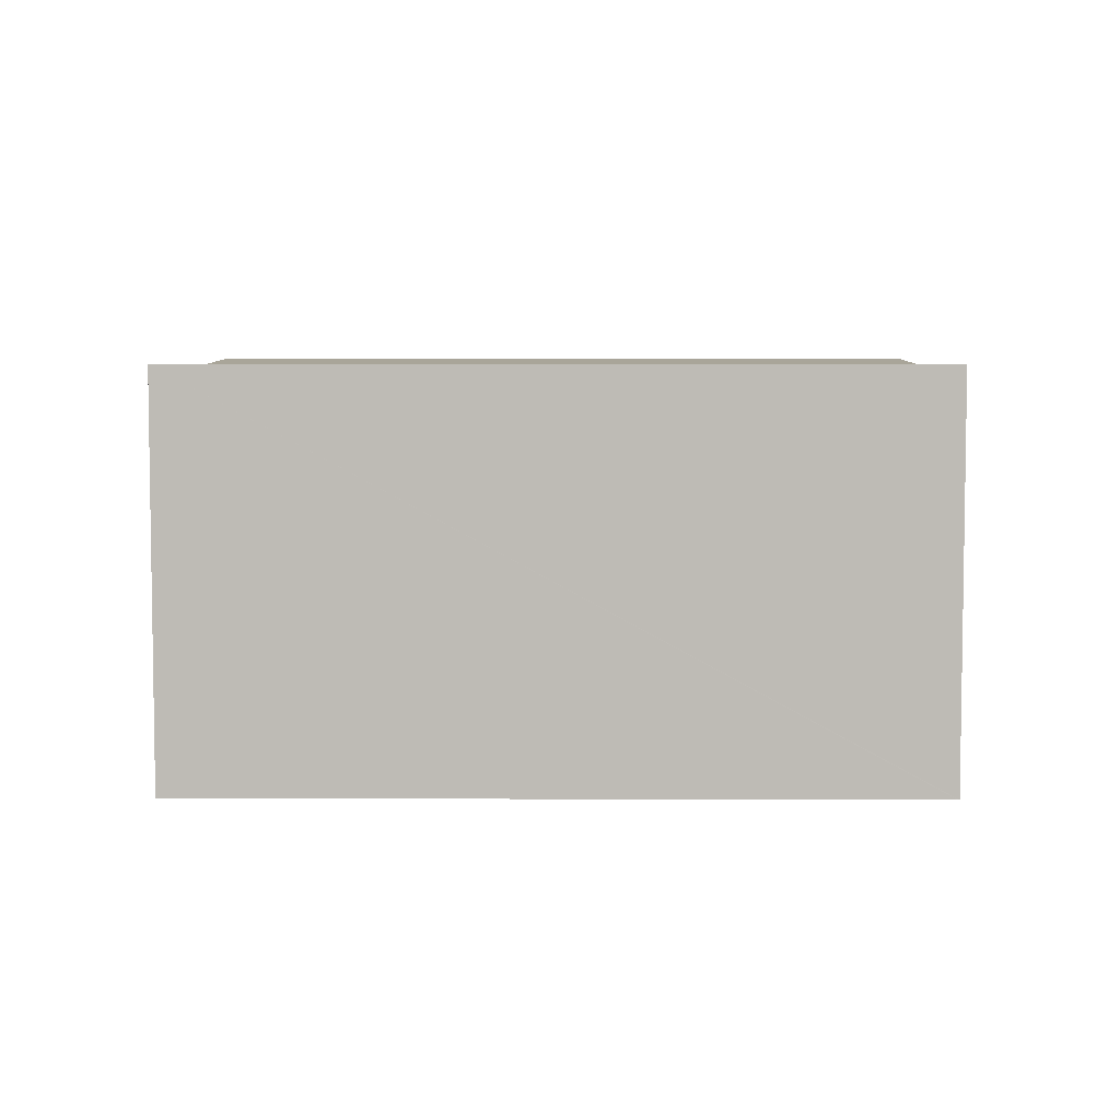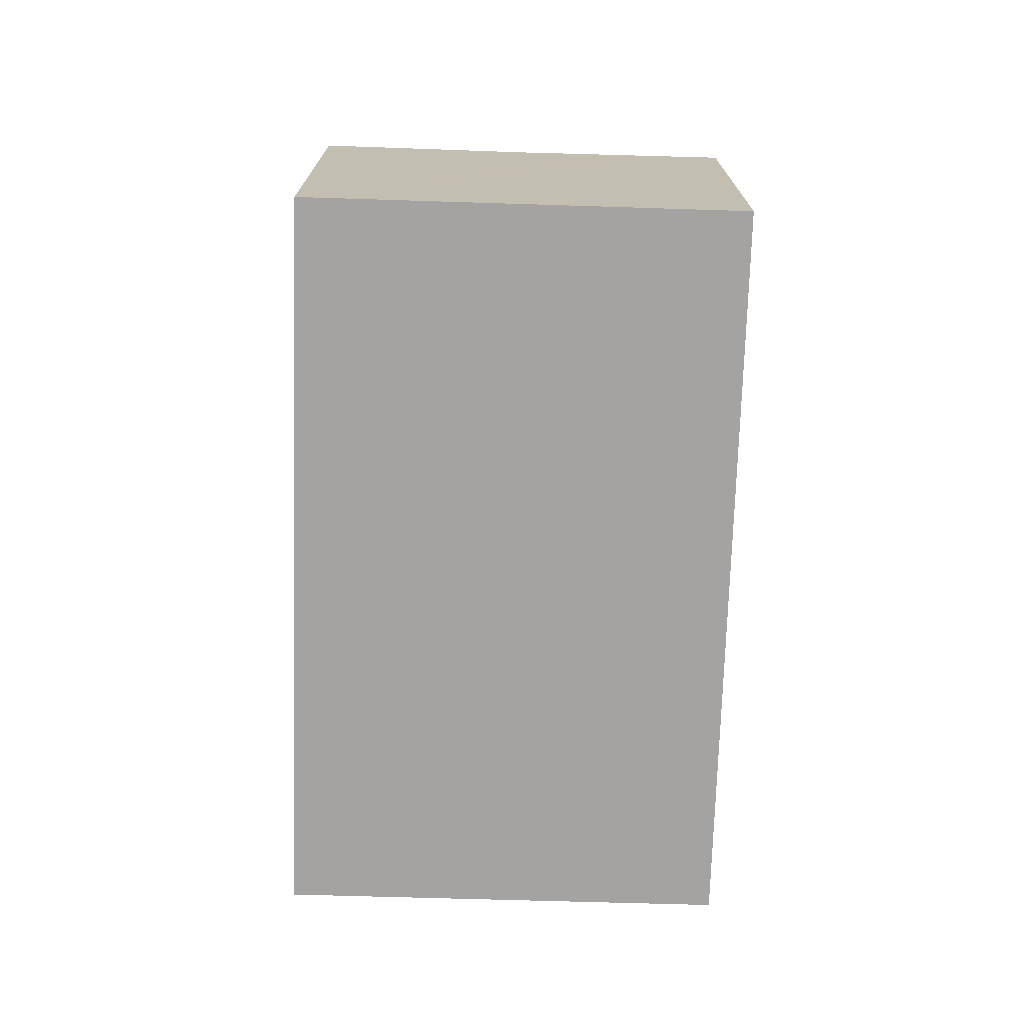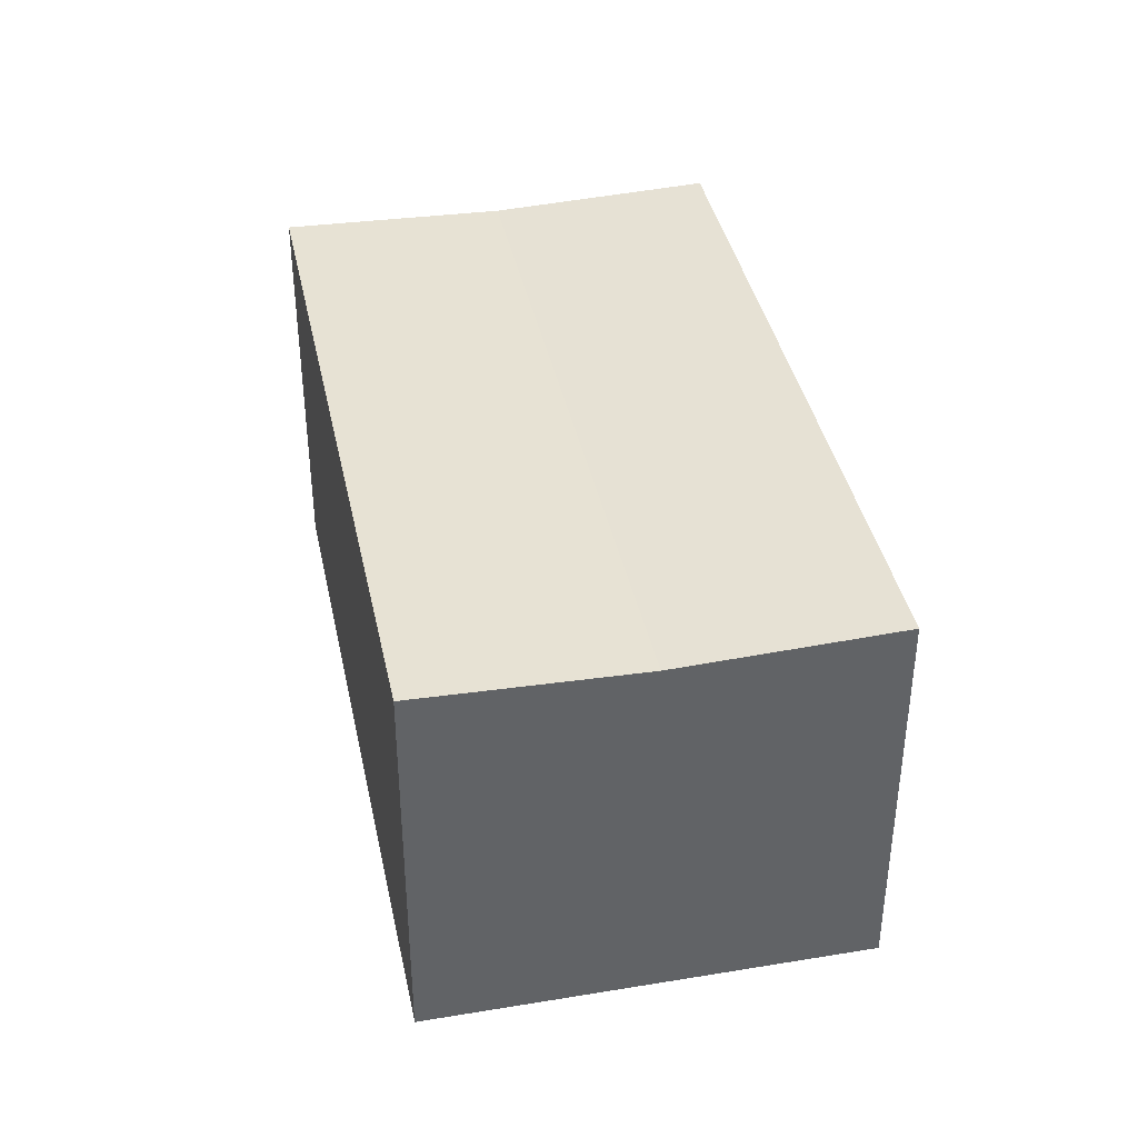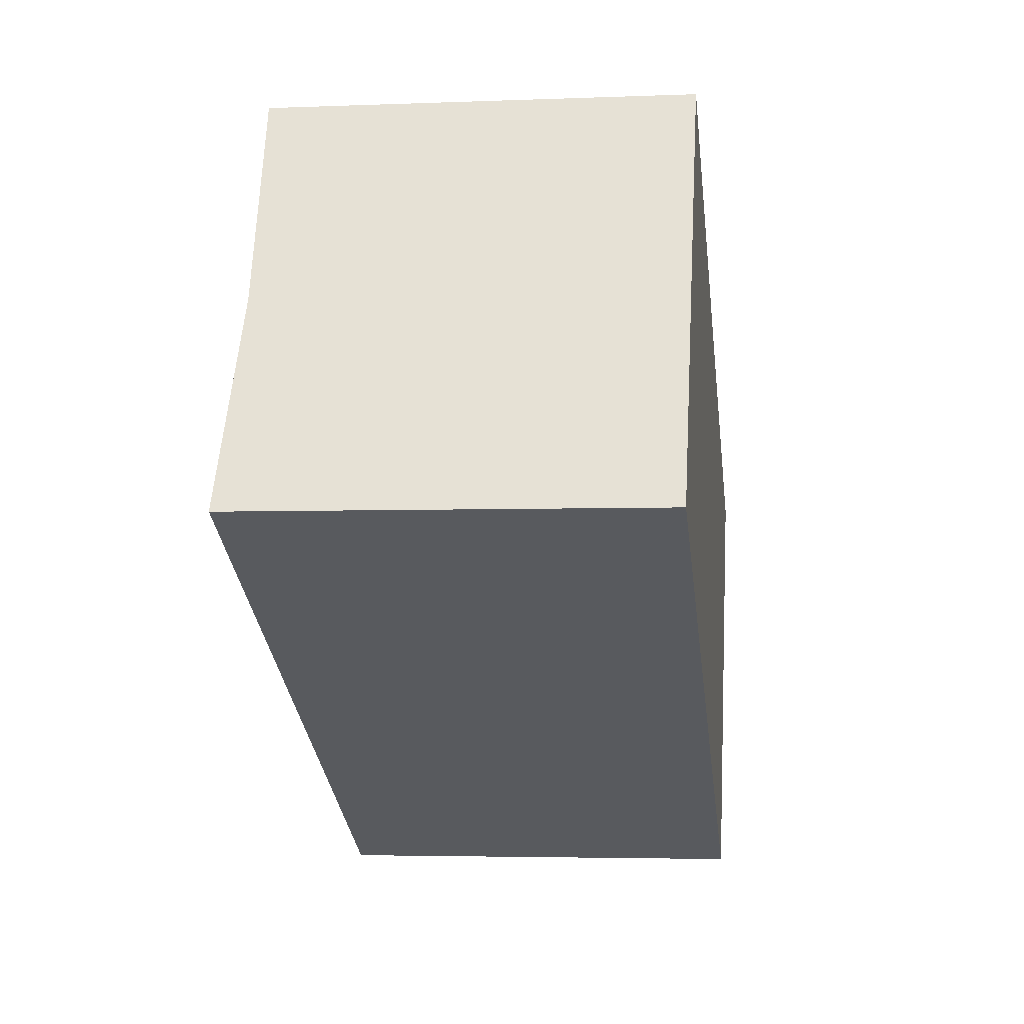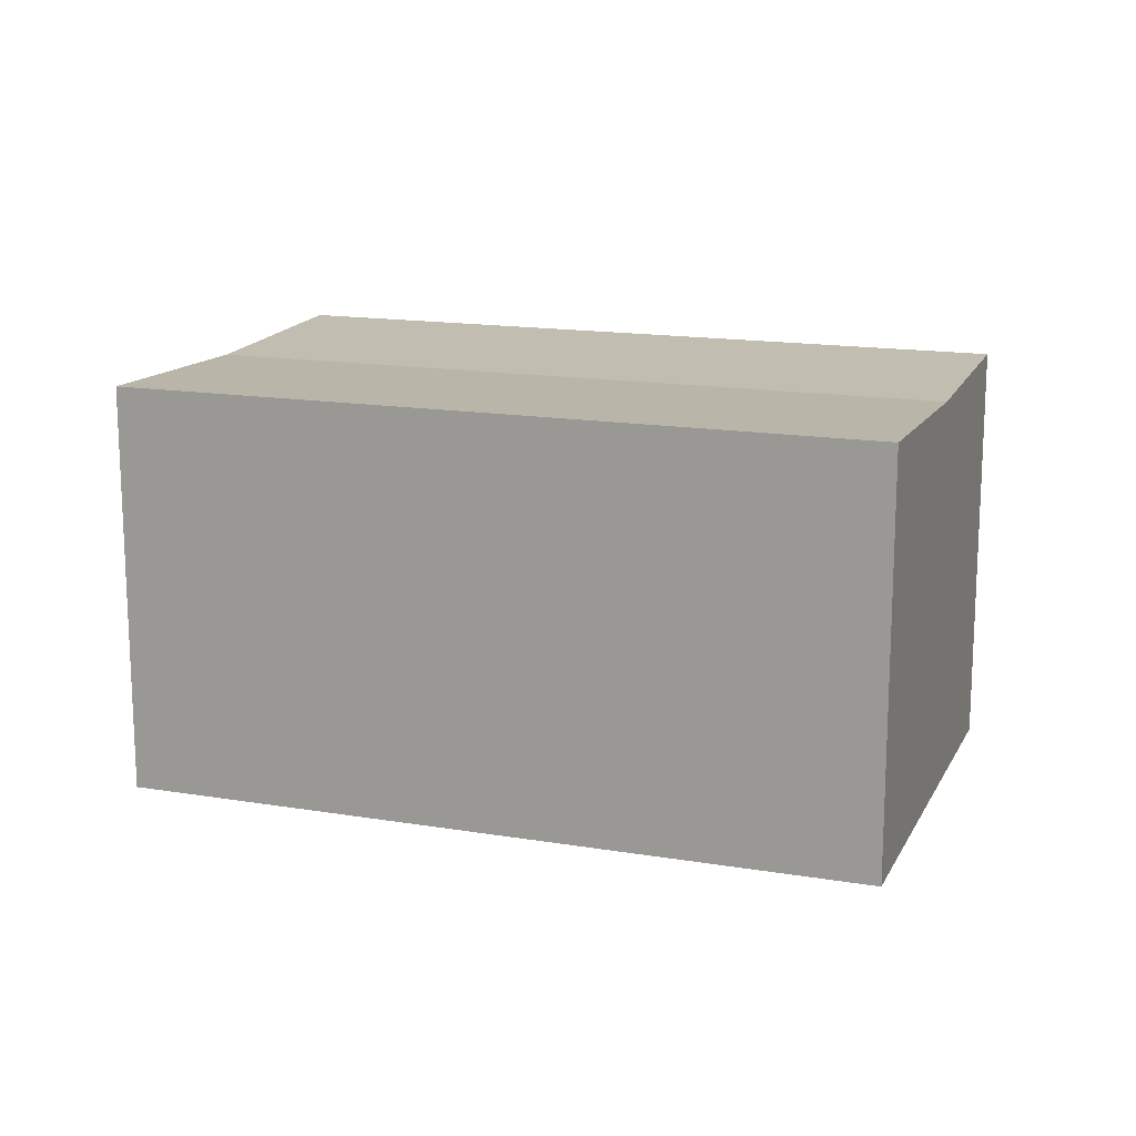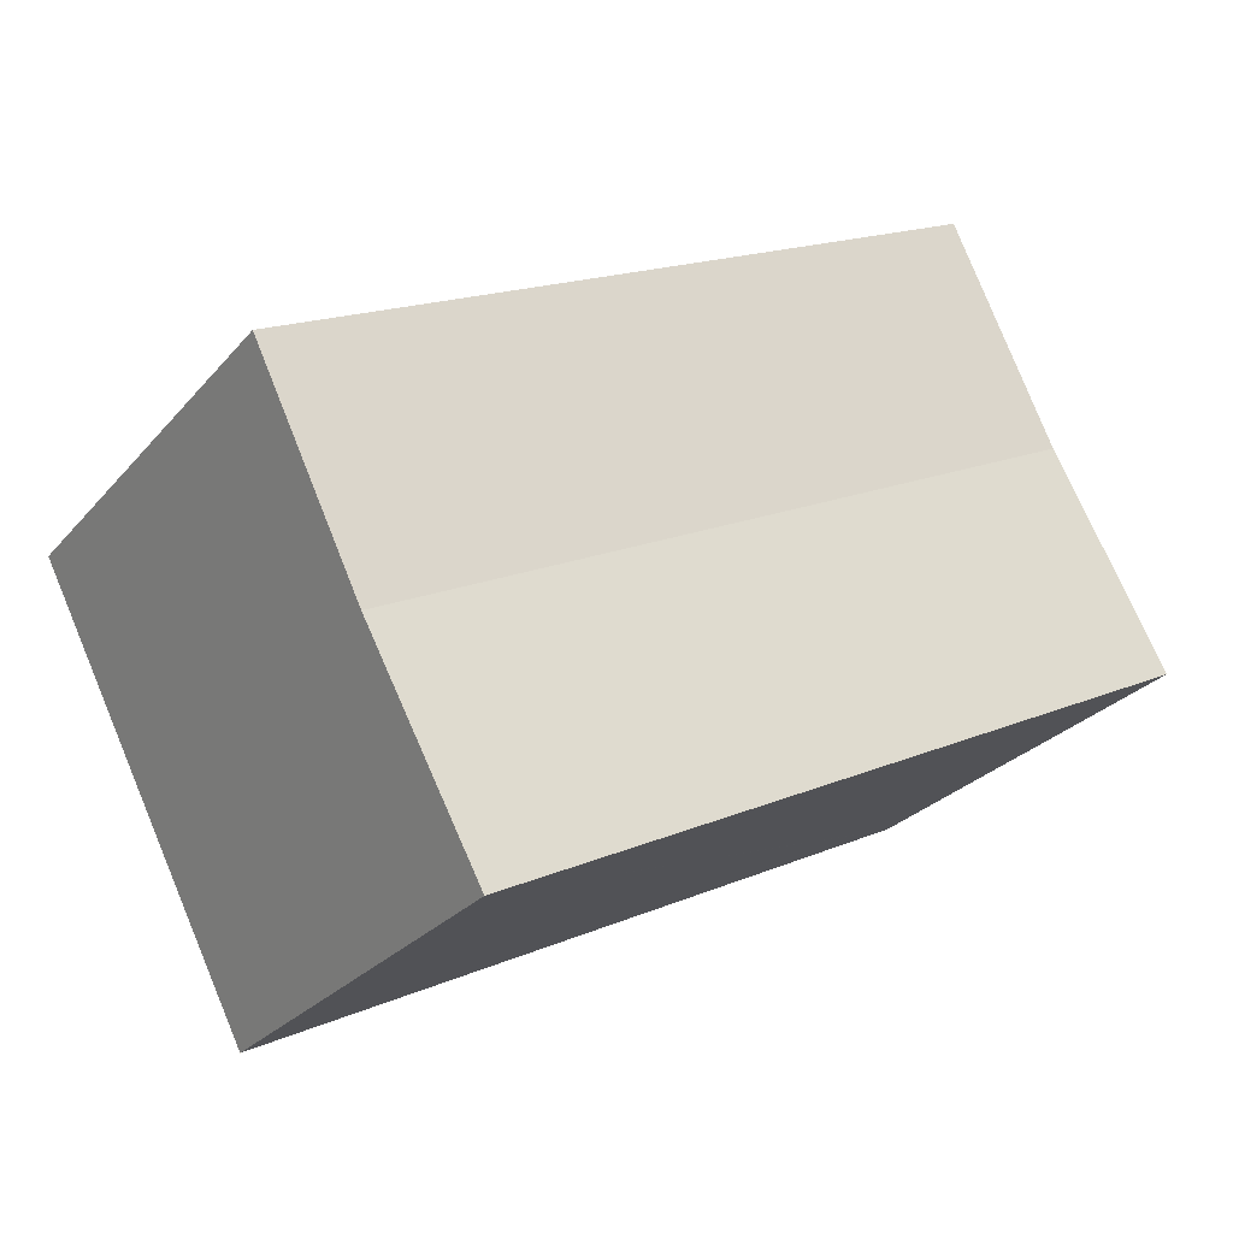
<metadata>
{"format":"obj","ext":"obj","renderer":"f3d","projection":"perspective","resolution":1024,"background":"white","views":[{"elev":5.6,"azim":-152.2,"up":"+Y"},{"elev":-73.1,"azim":-64.6,"up":"+Y"},{"elev":39.7,"azim":105.4,"up":"+Y"},{"elev":-3.9,"azim":-82.5,"up":"+Z"},{"elev":15.4,"azim":-133.4,"up":"+Y"},{"elev":-27.3,"azim":148.4,"up":"+Z"}]}
</metadata>
<code>
v  23.78 11.05 1.514
v  4.99 11.01 9.712
v  5.581 11.05 10.86
v  4.108 10.94 7.997
v  2.79 10.85 5.431
v  21 10.85 -3.927
v  0.036 11.05 -0.019
v  18.23 11.05 -9.367
v  0 11.05 6.764e-16
v  2.02 10.9 3.933
v  0 0 0
v  4.99 -5.947e-16 9.712
v  5.581 -6.652e-16 10.86
v  2.79 -3.326e-16 5.431
v  2.02 -2.408e-16 3.933
v  4.108 -4.897e-16 7.997
v  23.78 -9.271e-17 1.514
v  18.23 5.736e-16 -9.367
v  21 2.405e-16 -3.927
v  0.036 1.163e-18 -0.019
g defaultobject
f 1 2 3
f 2 1 4
f 4 1 5
f 5 1 6
f 7 6 8
f 6 7 5
f 5 7 9
f 5 9 10
f 11 10 9
f 10 11 5
f 5 11 4
f 4 11 2
f 2 11 3
f 3 11 12
f 3 12 13
f 12 11 14
f 14 11 15
f 12 14 16
f 13 1 3
f 1 13 17
f 17 6 1
f 6 17 8
f 8 17 18
f 18 17 19
f 7 11 9
f 11 7 8
f 11 8 20
f 20 8 18
f 12 17 13
f 17 12 19
f 19 12 16
f 19 16 14
f 19 14 15
f 19 15 18
f 18 15 11
f 18 11 20

</code>
